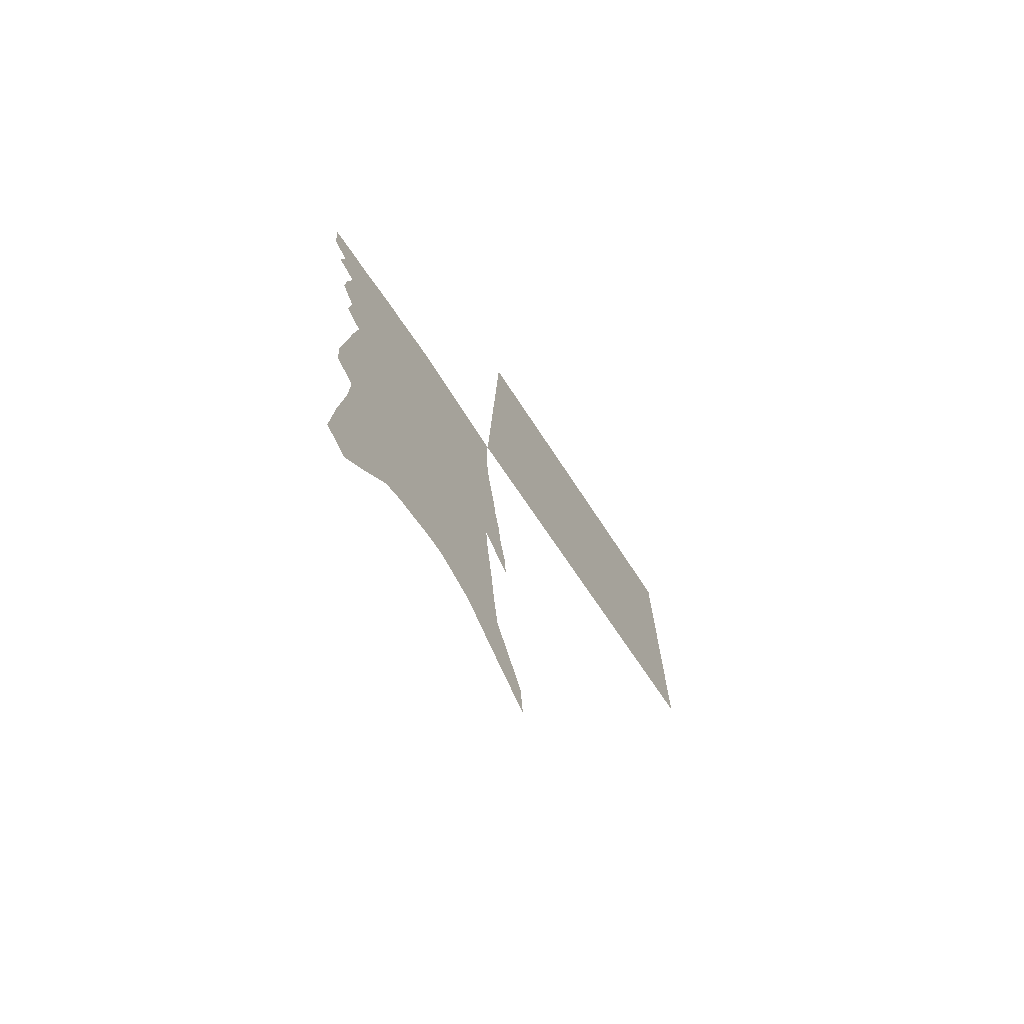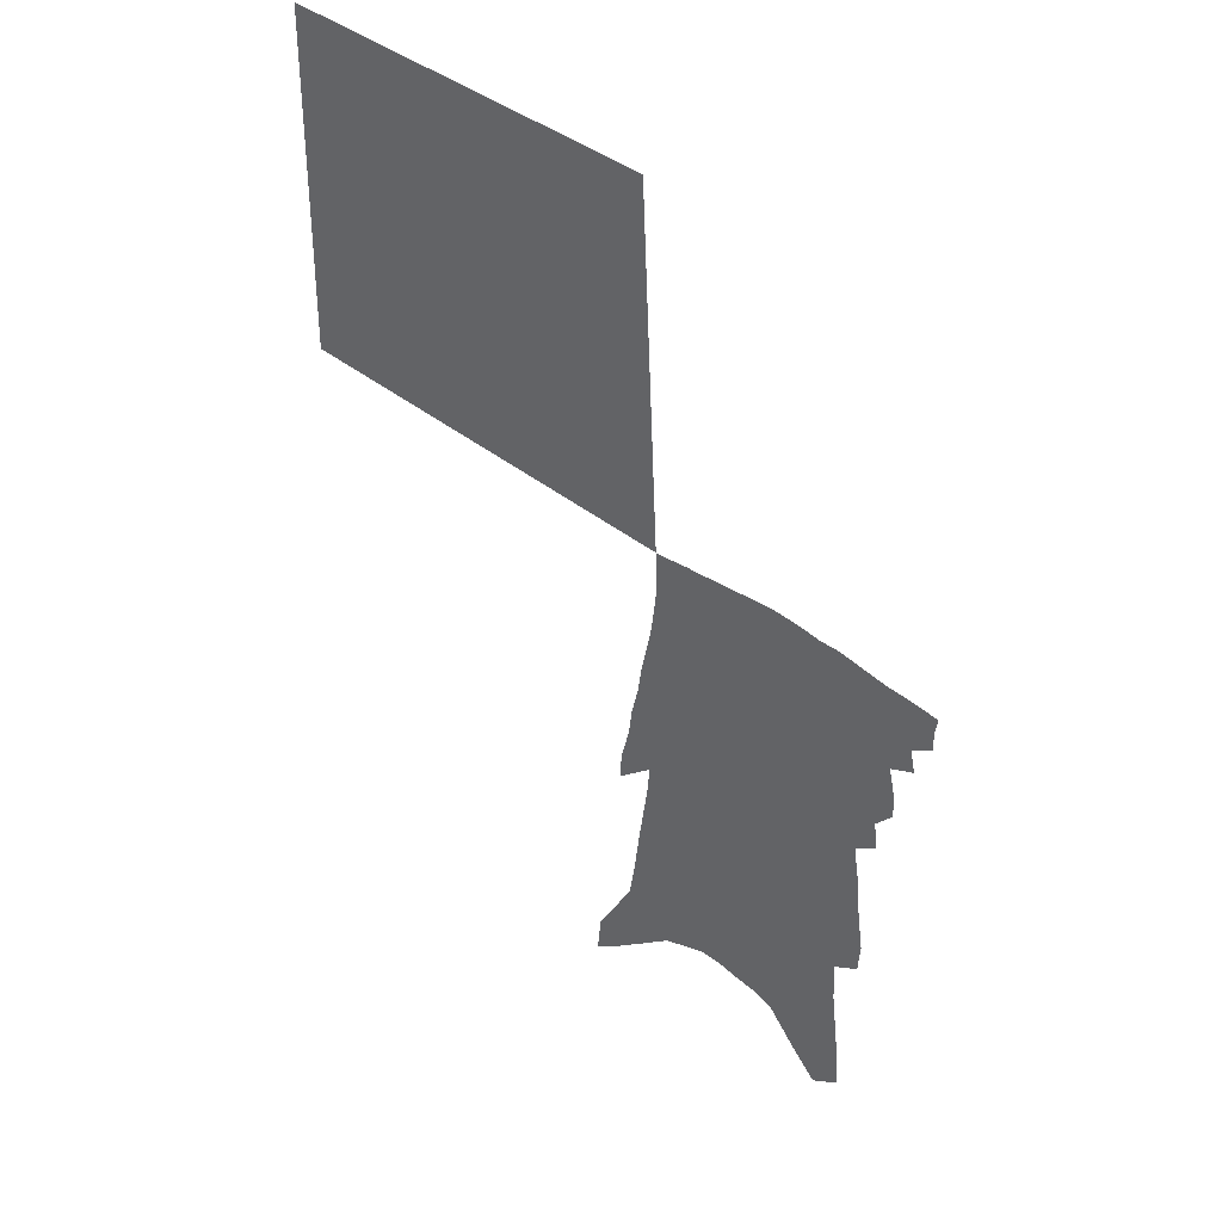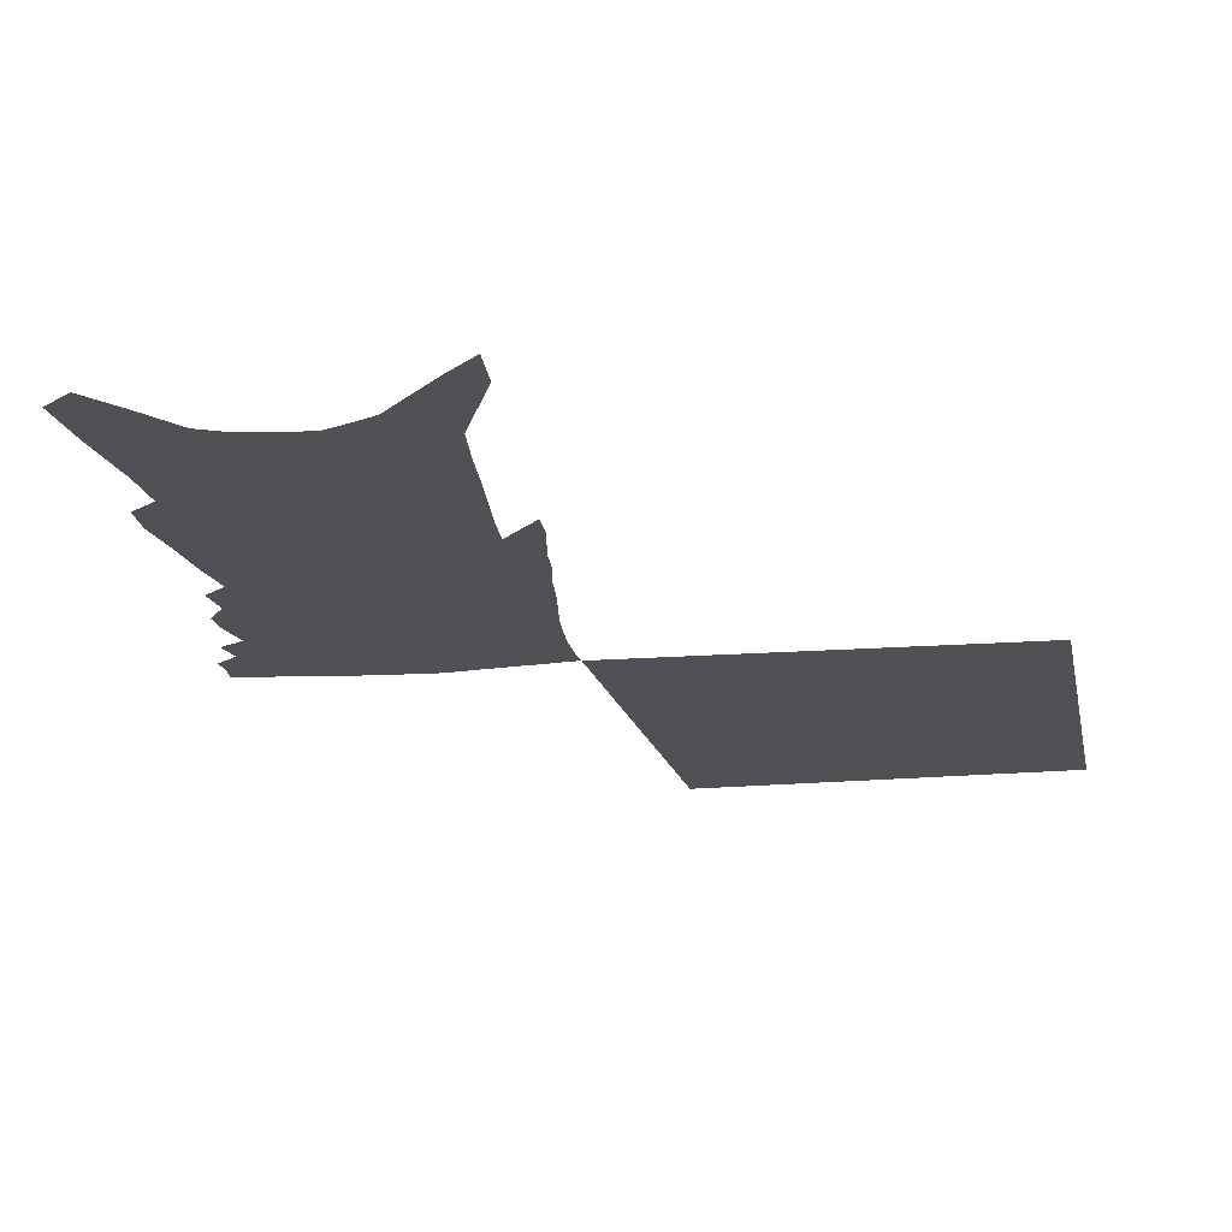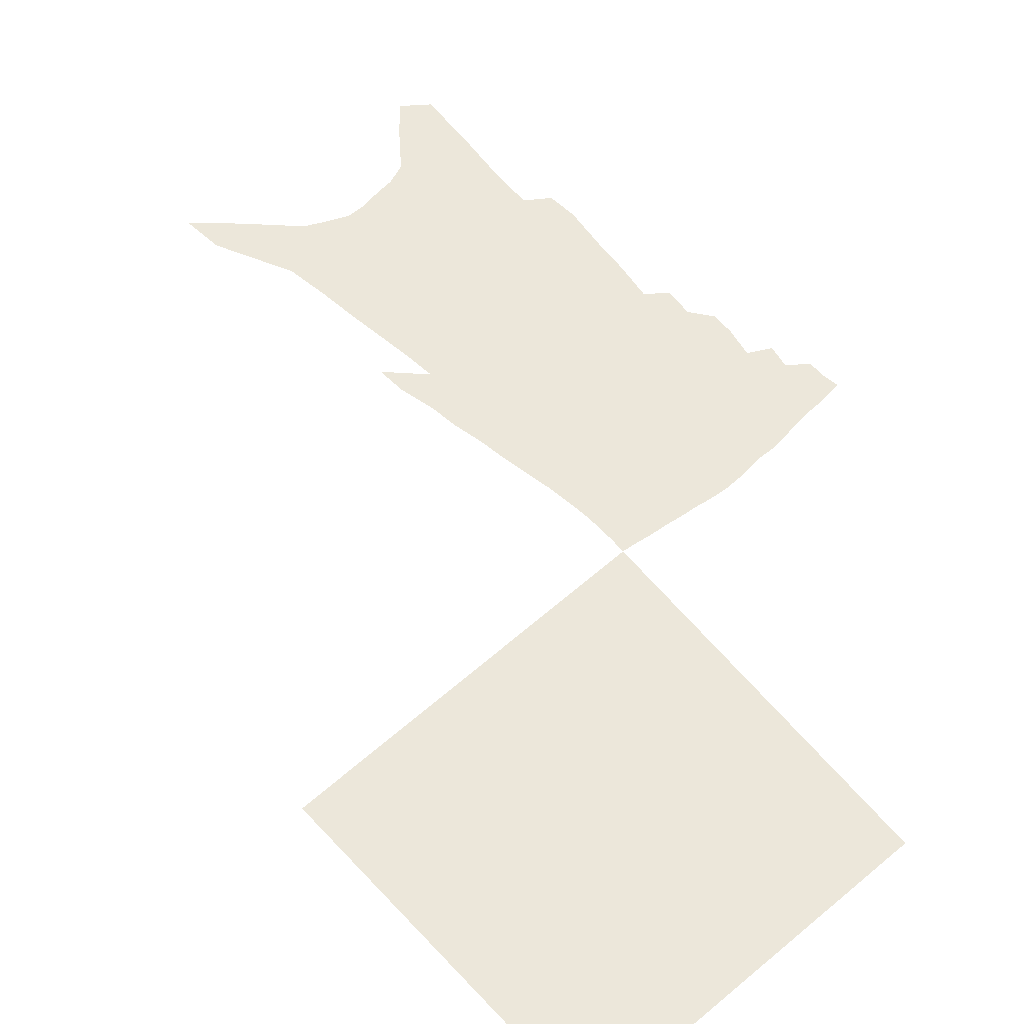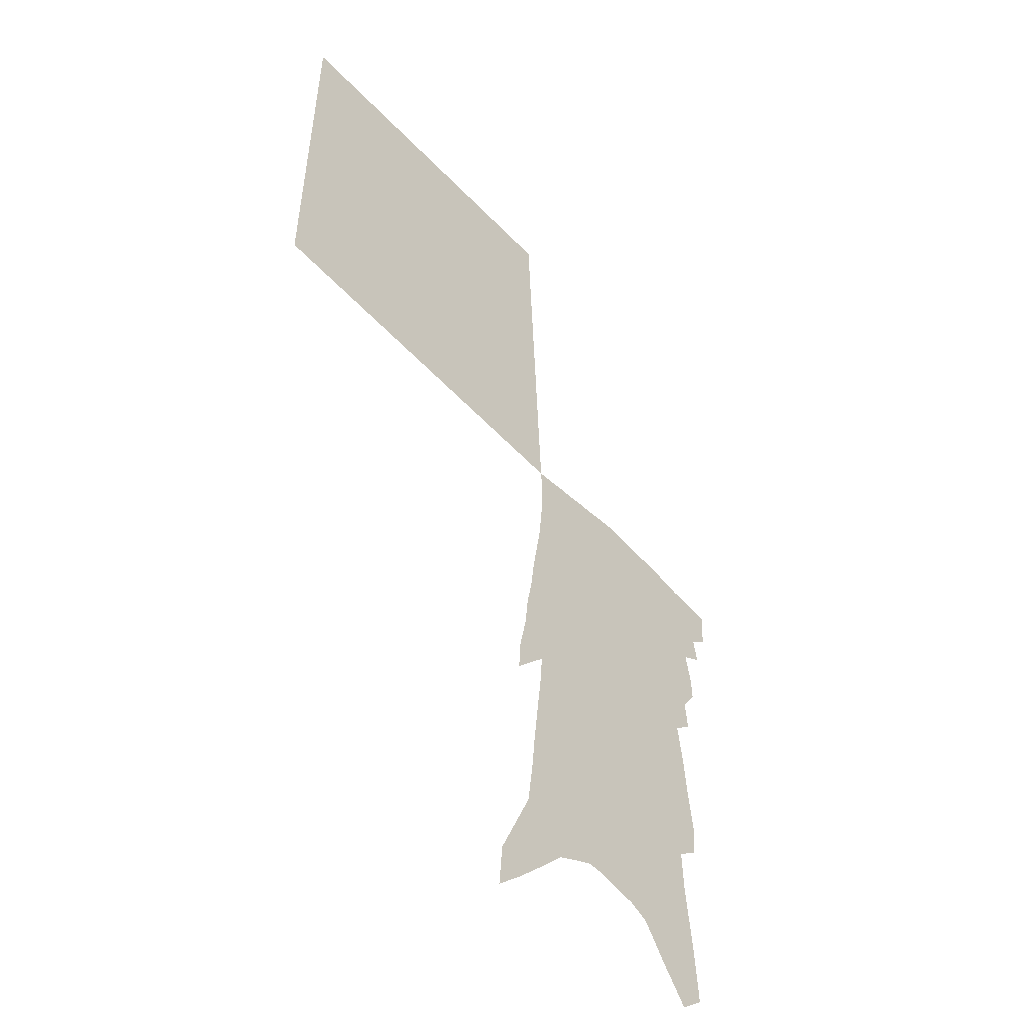
<metadata>
{"format":"obj","ext":"obj","renderer":"f3d","projection":"perspective","resolution":1024,"background":"white","views":[{"elev":-71.4,"azim":-57.0,"up":"+Y"},{"elev":44.4,"azim":-141.4,"up":"+Y"},{"elev":-19.5,"azim":11.8,"up":"+Z"},{"elev":53.0,"azim":140.2,"up":"+Z"},{"elev":-46.0,"azim":131.0,"up":"+Y"}]}
</metadata>
<code>
v 539.5 341.7 0
v 539.6 346.7 0
v 539.1 350.9 0
v 543.2 332.1 0
v 544.5 338.3 0
v 544.2 342.8 0
v 543.8 347.2 0
v 543.2 351.7 0
v 547 315.4 0
v 547.3 321.4 0
v 549 329.3 0
v 549.2 334.5 0
v 549.2 339.3 0
v 548.6 343.5 0
v 548 347.8 0
v 547.3 352.2 0
v 550.3 302.4 0
v 551.2 310.1 0
v 552.3 317.9 0
v 553 324.3 0
v 553.9 330.9 0
v 553.8 335.6 0
v 553.4 339.9 0
v 552.9 344.1 0
v 552.4 348.4 0
v 551.8 352.6 0
v 551.8 258.5 0
v 551.3 266.7 0
v 553 278.5 0
v 553.9 288.2 0
v 555.6 298.7 0
v 556.1 306.1 0
v 557.8 315.3 0
v 558.1 321 0
v 558 326.2 0
v 558.2 331.5 0
v 558 336.1 0
v 557.6 340.4 0
v 557.1 344.7 0
v 556.6 349 0
v 555.9 353.4 0
v 554.2 211.6 0
v 555.4 226.8 0
v 557.4 243.6 0
v 557.8 254.6 0
v 558.9 266.7 0
v 559 275.6 0
v 559.8 285.2 0
v 560.5 294.2 0
v 561 301.9 0
v 561.3 308.7 0
v 562.4 316.6 0
v 562.4 321.9 0
v 562.6 327.5 0
v 562.5 332.1 0
v 562.4 336.7 0
v 561.8 340.9 0
v 561.4 345.2 0
v 560.8 349.5 0
v 560.1 354.4 0
v 560.9 206.8 0
v 561.8 222.1 0
v 562.8 236.8 0
v 563.5 249.4 0
v 563.8 260.1 0
v 565 272.9 0
v 565.2 281.4 0
v 565.2 288.9 0
v 565.2 295.8 0
v 565.7 303.7 0
v 566.4 311.5 0
v 566.7 317.5 0
v 566.9 323 0
v 567 328.3 0
v 566.9 332.8 0
v 566.8 337.3 0
v 566.2 341.5 0
v 565.7 345.8 0
v 565 350.4 0
v 564.3 355.2 0
v 567.8 215.5 0
v 568.7 231.3 0
v 569.6 245.5 0
v 569.3 254.6 0
v 569.3 264 0
v 570.2 276.4 0
v 570.2 284.2 0
v 570.4 292.5 0
v 570.2 298.5 0
v 570.5 305.8 0
v 570.9 312.9 0
v 571.1 318.6 0
v 571.2 324.1 0
v 571.2 328.9 0
v 571.2 333.5 0
v 570.9 337.7 0
v 570.5 341.9 0
v 570.3 346.1 0
v 569.6 350.5 0
v 568.8 355.2 0
v 574.6 224.8 0
v 574.9 238.2 0
v 574.6 247.7 0
v 574.4 257.1 0
v 574.7 268.6 0
v 574.7 277 0
v 574.8 285.9 0
v 574.8 293.3 0
v 574.8 300.3 0
v 575 307.5 0
v 575.2 314 0
v 575.2 318.8 0
v 575.4 324.6 0
v 575.5 329.6 0
v 575.3 333.9 0
v 575 338 0
v 574.9 342.3 0
v 574.5 346.5 0
v 573.9 350.9 0
v 573 356 0
v 580.1 227.3 0
v 580 240.7 0
v 579.8 251.1 0
v 579.2 258.4 0
v 579.4 269.7 0
v 579.3 278.2 0
v 579.2 285.9 0
v 579.2 293.6 0
v 579.1 300 0
v 579.2 307.1 0
v 579.3 314.2 0
v 579.5 320.3 0
v 579.4 324.8 0
v 579.5 329.7 0
v 579.5 334.3 0
v 579.3 338.4 0
v 579.3 342.6 0
v 578.9 346.7 0
v 578.1 351.5 0
v 577.3 356.6 0
v 585.3 228.3 0
v 585 241.7 0
v 584.6 251.8 0
v 584.4 262.6 0
v 584.1 270.9 0
v 584 280.4 0
v 583.7 287.3 0
v 583.7 295.7 0
v 583.6 302 0
v 583.5 308.4 0
v 583.5 315.1 0
v 583.5 320.7 0
v 583.6 325.5 0
v 583.6 330.5 0
v 583.5 334.4 0
v 583.7 338.9 0
v 583.4 342.9 0
v 583.1 347 0
v 582.4 351.9 0
v 581.5 356.9 0
v 590.5 229.7 0
v 590 241.5 0
v 589.5 251.9 0
v 589.3 260.9 0
v 588.8 270.1 0
v 588.5 279.3 0
v 588.2 287.9 0
v 588.1 294.3 0
v 587.8 302.8 0
v 587.7 308.6 0
v 587.6 315 0
v 587.6 319.9 0
v 587.6 325.7 0
v 587.6 330.3 0
v 587.7 335.1 0
v 587.7 339.2 0
v 587.6 343.2 0
v 587.2 347.5 0
v 586.7 352.1 0
v 586.1 356.8 0
v 595.7 230.1 0
v 595.4 239.5 0
v 594.5 251.1 0
v 594.1 260.7 0
v 593.4 270.4 0
v 593 279.6 0
v 592.8 286.8 0
v 592.4 294.6 0
v 592.2 301.5 0
v 591.9 308.3 0
v 591.7 314.5 0
v 591.6 321 0
v 591.6 325.6 0
v 591.6 330.1 0
v 591.6 335.1 0
v 591.7 339.3 0
v 591.7 343.3 0
v 591.8 347.4 0
v 591.4 351.7 0
v 590.8 356.3 0
v 601.3 228 0
v 600.6 238.6 0
v 600.1 247.6 0
v 599.2 258.7 0
v 598 270.8 0
v 597.5 279.4 0
v 597.3 286.3 0
v 596.7 294.6 0
v 596.8 300 0
v 596.3 307 0
v 596.1 313.2 0
v 595.5 320.7 0
v 595.5 325.9 0
v 595.6 330.1 0
v 595.6 334.8 0
v 595.7 339.1 0
v 595.8 343.3 0
v 596 347.4 0
v 595.7 351.6 0
v 595.3 356.2 0
v 606.9 225.7 0
v 606.3 235.8 0
v 605.1 247.7 0
v 604.5 256.8 0
v 603.4 267.4 0
v 602.6 276.6 0
v 602.5 283.6 0
v 601.6 292.2 0
v 601.1 299.4 0
v 600.7 306.2 0
v 600.3 312.7 0
v 600.2 318.5 0
v 599.6 324.9 0
v 599.7 329.6 0
v 599.6 334.4 0
v 599.6 339.3 0
v 599.8 343.2 0
v 599.9 347.5 0
v 600 351.4 0
v 599.7 355.8 0
v 614.1 218.9 0
v 612.7 231.1 0
v 611.2 243 0
v 610.3 253.1 0
v 608.7 264.9 0
v 608.1 273.3 0
v 607.5 281.4 0
v 606.6 289.8 0
v 605.8 297.6 0
v 605.6 303.9 0
v 604.7 311.4 0
v 604.6 317 0
v 604 323.5 0
v 603.9 328.8 0
v 603.8 333.7 0
v 603.6 338.8 0
v 603.7 343.2 0
v 603.8 347.3 0
v 604 351.3 0
v 603.9 355.7 0
v 621.5 212.1 0
v 619.9 224.6 0
v 618.6 236.1 0
v 617 247.6 0
v 616 257.8 0
v 614.7 267.8 0
v 613.6 277 0
v 612.9 285 0
v 612.3 292.6 0
v 611.2 300.6 0
v 610.2 308.2 0
v 609.5 314.8 0
v 609.7 320.2 0
v 608.4 327.5 0
v 608 333.1 0
v 607.5 338.7 0
v 607.8 342.8 0
v 607.8 347.2 0
v 607.9 351.2 0
v 608.1 355.3 0
v 628.9 205.8 0
v 628 216.7 0
v 621.8 276.6 0
v 621.4 284.1 0
v 619.2 293.7 0
v 618.4 301.2 0
v 616.7 309.4 0
v 615.8 316.4 0
v 614.5 323.7 0
v 613.2 330.6 0
v 612.5 336.5 0
v 612 342.1 0
v 611.9 346.7 0
v 611.9 351 0
v 612.2 355.1 0
v 616.8 451.1 0
v 710.1 362.3 0
v 707.7 454.1 0
f 5 6 1
f 1 6 2
f 6 7 2
f 2 7 3
f 7 8 3
f 11 12 4
f 4 12 5
f 12 13 5
f 5 13 6
f 13 14 6
f 6 14 7
f 14 15 7
f 7 15 8
f 15 16 8
f 18 19 9
f 9 19 10
f 19 20 10
f 10 20 11
f 20 21 11
f 11 21 12
f 21 22 12
f 12 22 13
f 22 23 13
f 13 23 14
f 23 24 14
f 14 24 15
f 24 25 15
f 15 25 16
f 25 26 16
f 31 32 17
f 17 32 18
f 32 33 18
f 18 33 19
f 33 34 19
f 19 34 20
f 34 35 20
f 20 35 21
f 35 36 21
f 21 36 22
f 36 37 22
f 22 37 23
f 37 38 23
f 23 38 24
f 38 39 24
f 24 39 25
f 39 40 25
f 25 40 26
f 40 41 26
f 45 46 27
f 27 46 28
f 46 47 28
f 28 47 29
f 47 48 29
f 29 48 30
f 48 49 30
f 30 49 31
f 49 50 31
f 31 50 32
f 50 51 32
f 32 51 33
f 51 52 33
f 33 52 34
f 52 53 34
f 34 53 35
f 53 54 35
f 35 54 36
f 54 55 36
f 36 55 37
f 55 56 37
f 37 56 38
f 56 57 38
f 38 57 39
f 57 58 39
f 39 58 40
f 58 59 40
f 40 59 41
f 59 60 41
f 61 62 42
f 42 62 43
f 62 63 43
f 43 63 44
f 63 64 44
f 44 64 45
f 64 65 45
f 45 65 46
f 65 66 46
f 46 66 47
f 66 67 47
f 47 67 48
f 67 68 48
f 48 68 49
f 68 69 49
f 49 69 50
f 69 70 50
f 50 70 51
f 70 71 51
f 51 71 52
f 71 72 52
f 52 72 53
f 72 73 53
f 53 73 54
f 73 74 54
f 54 74 55
f 74 75 55
f 55 75 56
f 75 76 56
f 56 76 57
f 76 77 57
f 57 77 58
f 77 78 58
f 58 78 59
f 78 79 59
f 59 79 60
f 79 80 60
f 61 81 62
f 81 82 62
f 62 82 63
f 82 83 63
f 63 83 64
f 83 84 64
f 64 84 65
f 84 85 65
f 65 85 66
f 85 86 66
f 66 86 67
f 86 87 67
f 67 87 68
f 87 88 68
f 68 88 69
f 88 89 69
f 69 89 70
f 89 90 70
f 70 90 71
f 90 91 71
f 71 91 72
f 91 92 72
f 72 92 73
f 92 93 73
f 73 93 74
f 93 94 74
f 74 94 75
f 94 95 75
f 75 95 76
f 95 96 76
f 76 96 77
f 96 97 77
f 77 97 78
f 97 98 78
f 78 98 79
f 98 99 79
f 79 99 80
f 99 100 80
f 81 101 82
f 101 102 82
f 82 102 83
f 102 103 83
f 83 103 84
f 103 104 84
f 84 104 85
f 104 105 85
f 85 105 86
f 105 106 86
f 86 106 87
f 106 107 87
f 87 107 88
f 107 108 88
f 88 108 89
f 108 109 89
f 89 109 90
f 109 110 90
f 90 110 91
f 110 111 91
f 91 111 92
f 111 112 92
f 92 112 93
f 112 113 93
f 93 113 94
f 113 114 94
f 94 114 95
f 114 115 95
f 95 115 96
f 115 116 96
f 96 116 97
f 116 117 97
f 97 117 98
f 117 118 98
f 98 118 99
f 118 119 99
f 99 119 100
f 119 120 100
f 101 121 102
f 121 122 102
f 102 122 103
f 122 123 103
f 103 123 104
f 123 124 104
f 104 124 105
f 124 125 105
f 105 125 106
f 125 126 106
f 106 126 107
f 126 127 107
f 107 127 108
f 127 128 108
f 108 128 109
f 128 129 109
f 109 129 110
f 129 130 110
f 110 130 111
f 130 131 111
f 111 131 112
f 131 132 112
f 112 132 113
f 132 133 113
f 113 133 114
f 133 134 114
f 114 134 115
f 134 135 115
f 115 135 116
f 135 136 116
f 116 136 117
f 136 137 117
f 117 137 118
f 137 138 118
f 118 138 119
f 138 139 119
f 119 139 120
f 139 140 120
f 121 141 122
f 141 142 122
f 122 142 123
f 142 143 123
f 123 143 124
f 143 144 124
f 124 144 125
f 144 145 125
f 125 145 126
f 145 146 126
f 126 146 127
f 146 147 127
f 127 147 128
f 147 148 128
f 128 148 129
f 148 149 129
f 129 149 130
f 149 150 130
f 130 150 131
f 150 151 131
f 131 151 132
f 151 152 132
f 132 152 133
f 152 153 133
f 133 153 134
f 153 154 134
f 134 154 135
f 154 155 135
f 135 155 136
f 155 156 136
f 136 156 137
f 156 157 137
f 137 157 138
f 157 158 138
f 138 158 139
f 158 159 139
f 139 159 140
f 159 160 140
f 141 161 142
f 161 162 142
f 142 162 143
f 162 163 143
f 143 163 144
f 163 164 144
f 144 164 145
f 164 165 145
f 145 165 146
f 165 166 146
f 146 166 147
f 166 167 147
f 147 167 148
f 167 168 148
f 148 168 149
f 168 169 149
f 149 169 150
f 169 170 150
f 150 170 151
f 170 171 151
f 151 171 152
f 171 172 152
f 152 172 153
f 172 173 153
f 153 173 154
f 173 174 154
f 154 174 155
f 174 175 155
f 155 175 156
f 175 176 156
f 156 176 157
f 176 177 157
f 157 177 158
f 177 178 158
f 158 178 159
f 178 179 159
f 159 179 160
f 179 180 160
f 161 181 162
f 181 182 162
f 162 182 163
f 182 183 163
f 163 183 164
f 183 184 164
f 164 184 165
f 184 185 165
f 165 185 166
f 185 186 166
f 166 186 167
f 186 187 167
f 167 187 168
f 187 188 168
f 168 188 169
f 188 189 169
f 169 189 170
f 189 190 170
f 170 190 171
f 190 191 171
f 171 191 172
f 191 192 172
f 172 192 173
f 192 193 173
f 173 193 174
f 193 194 174
f 174 194 175
f 194 195 175
f 175 195 176
f 195 196 176
f 176 196 177
f 196 197 177
f 177 197 178
f 197 198 178
f 178 198 179
f 198 199 179
f 179 199 180
f 199 200 180
f 181 201 182
f 201 202 182
f 182 202 183
f 202 203 183
f 183 203 184
f 203 204 184
f 184 204 185
f 204 205 185
f 185 205 186
f 205 206 186
f 186 206 187
f 206 207 187
f 187 207 188
f 207 208 188
f 188 208 189
f 208 209 189
f 189 209 190
f 209 210 190
f 190 210 191
f 210 211 191
f 191 211 192
f 211 212 192
f 192 212 193
f 212 213 193
f 193 213 194
f 213 214 194
f 194 214 195
f 214 215 195
f 195 215 196
f 215 216 196
f 196 216 197
f 216 217 197
f 197 217 198
f 217 218 198
f 198 218 199
f 218 219 199
f 199 219 200
f 219 220 200
f 201 221 202
f 221 222 202
f 202 222 203
f 222 223 203
f 203 223 204
f 223 224 204
f 204 224 205
f 224 225 205
f 205 225 206
f 225 226 206
f 206 226 207
f 226 227 207
f 207 227 208
f 227 228 208
f 208 228 209
f 228 229 209
f 209 229 210
f 229 230 210
f 210 230 211
f 230 231 211
f 211 231 212
f 231 232 212
f 212 232 213
f 232 233 213
f 213 233 214
f 233 234 214
f 214 234 215
f 234 235 215
f 215 235 216
f 235 236 216
f 216 236 217
f 236 237 217
f 217 237 218
f 237 238 218
f 218 238 219
f 238 239 219
f 219 239 220
f 239 240 220
f 221 241 222
f 241 242 222
f 222 242 223
f 242 243 223
f 223 243 224
f 243 244 224
f 224 244 225
f 244 245 225
f 225 245 226
f 245 246 226
f 226 246 227
f 246 247 227
f 227 247 228
f 247 248 228
f 228 248 229
f 248 249 229
f 229 249 230
f 249 250 230
f 230 250 231
f 250 251 231
f 231 251 232
f 251 252 232
f 232 252 233
f 252 253 233
f 233 253 234
f 253 254 234
f 234 254 235
f 254 255 235
f 235 255 236
f 255 256 236
f 236 256 237
f 256 257 237
f 237 257 238
f 257 258 238
f 238 258 239
f 258 259 239
f 239 259 240
f 259 260 240
f 241 261 242
f 261 262 242
f 242 262 243
f 262 263 243
f 243 263 244
f 263 264 244
f 244 264 245
f 264 265 245
f 245 265 246
f 265 266 246
f 246 266 247
f 266 267 247
f 247 267 248
f 267 268 248
f 248 268 249
f 268 269 249
f 249 269 250
f 269 270 250
f 250 270 251
f 270 271 251
f 251 271 252
f 271 272 252
f 252 272 253
f 272 273 253
f 253 273 254
f 273 274 254
f 254 274 255
f 274 275 255
f 255 275 256
f 275 276 256
f 256 276 257
f 276 277 257
f 257 277 258
f 277 278 258
f 258 278 259
f 278 279 259
f 259 279 260
f 279 280 260
f 261 281 262
f 281 282 262
f 262 282 263
f 268 283 269
f 283 284 269
f 269 284 270
f 284 285 270
f 270 285 271
f 285 286 271
f 271 286 272
f 286 287 272
f 272 287 273
f 287 288 273
f 273 288 274
f 288 289 274
f 274 289 275
f 289 290 275
f 275 290 276
f 290 291 276
f 276 291 277
f 291 292 277
f 277 292 278
f 292 293 278
f 278 293 279
f 293 294 279
f 279 294 280
f 294 295 280
f 295 297 296
f 297 298 296

</code>
